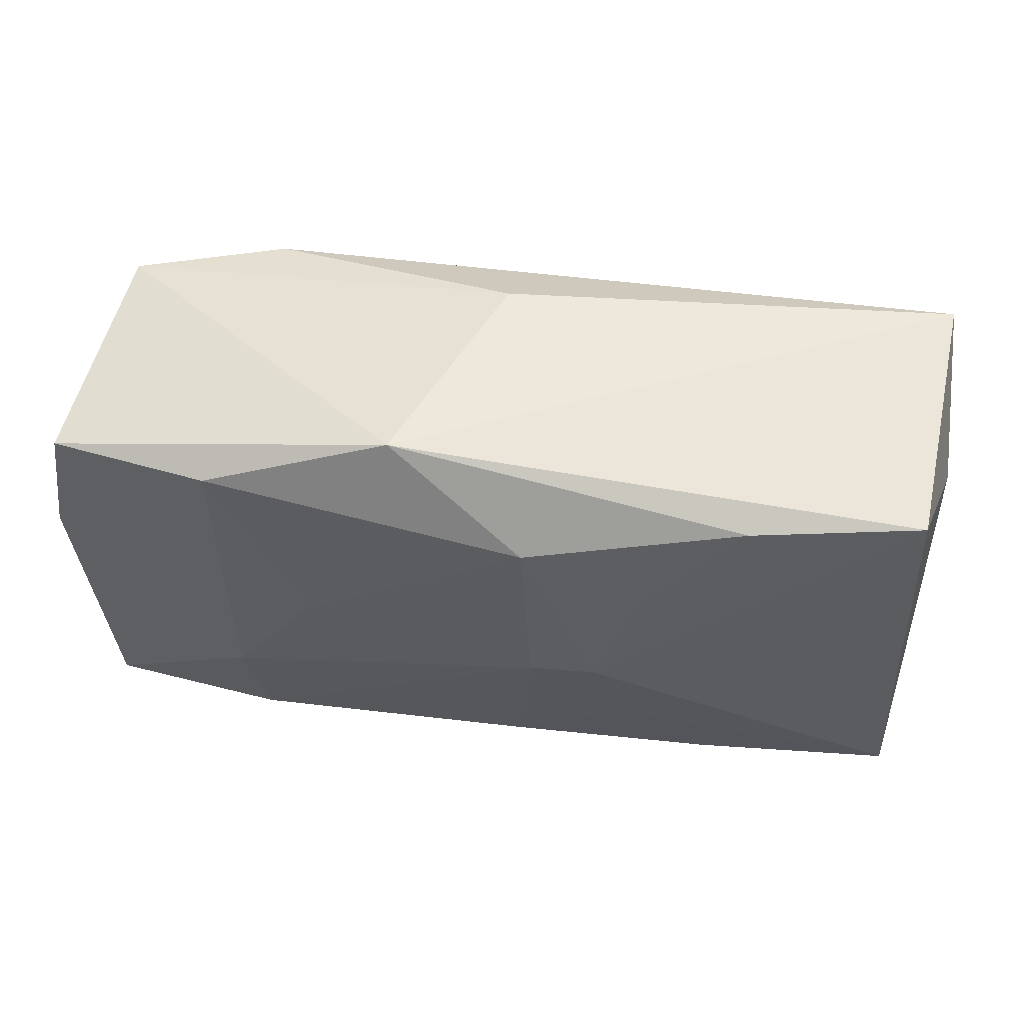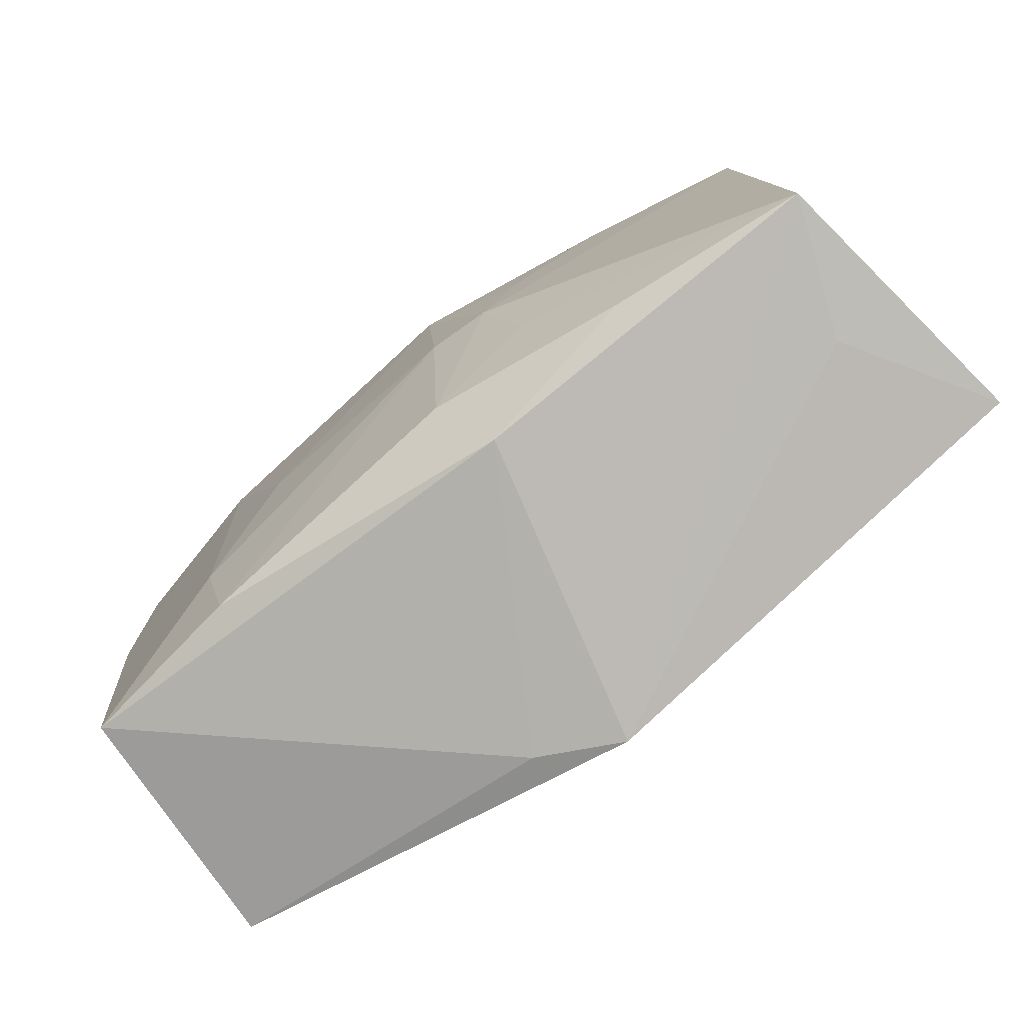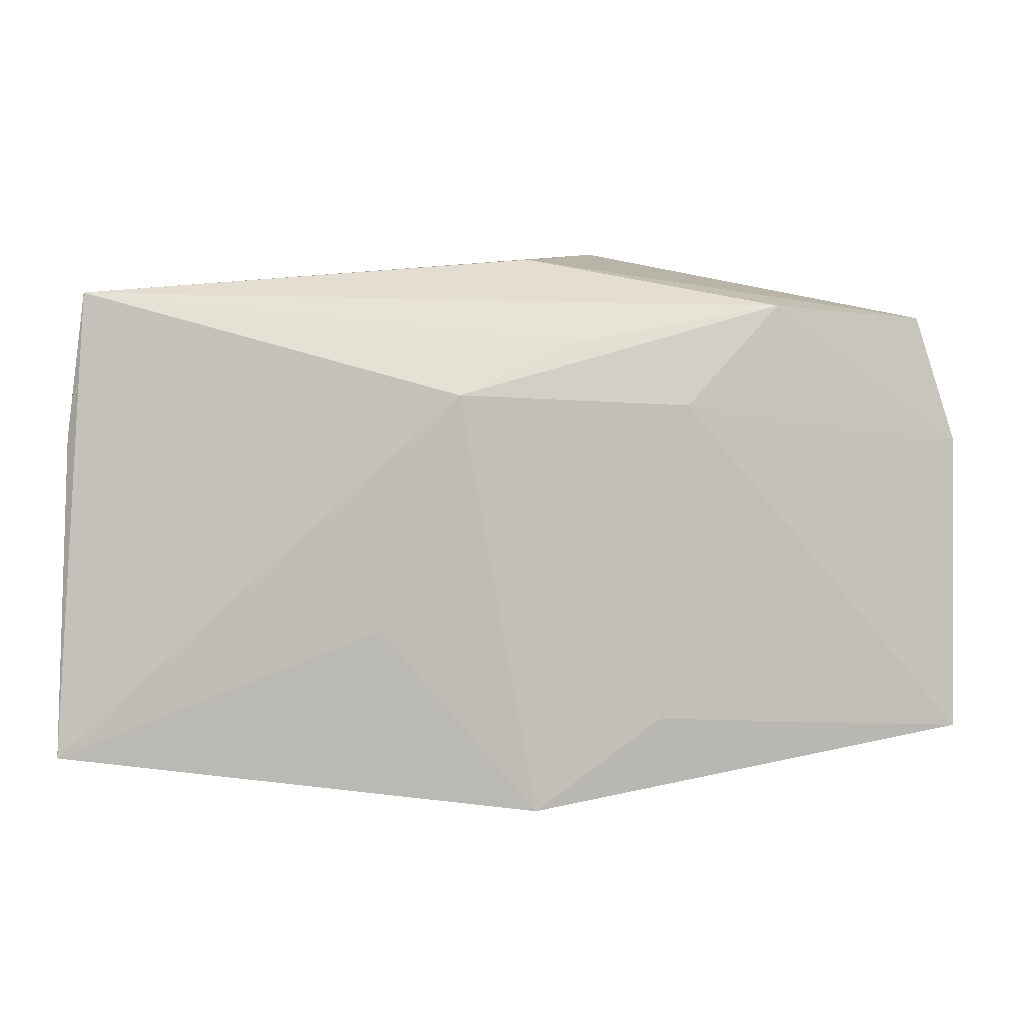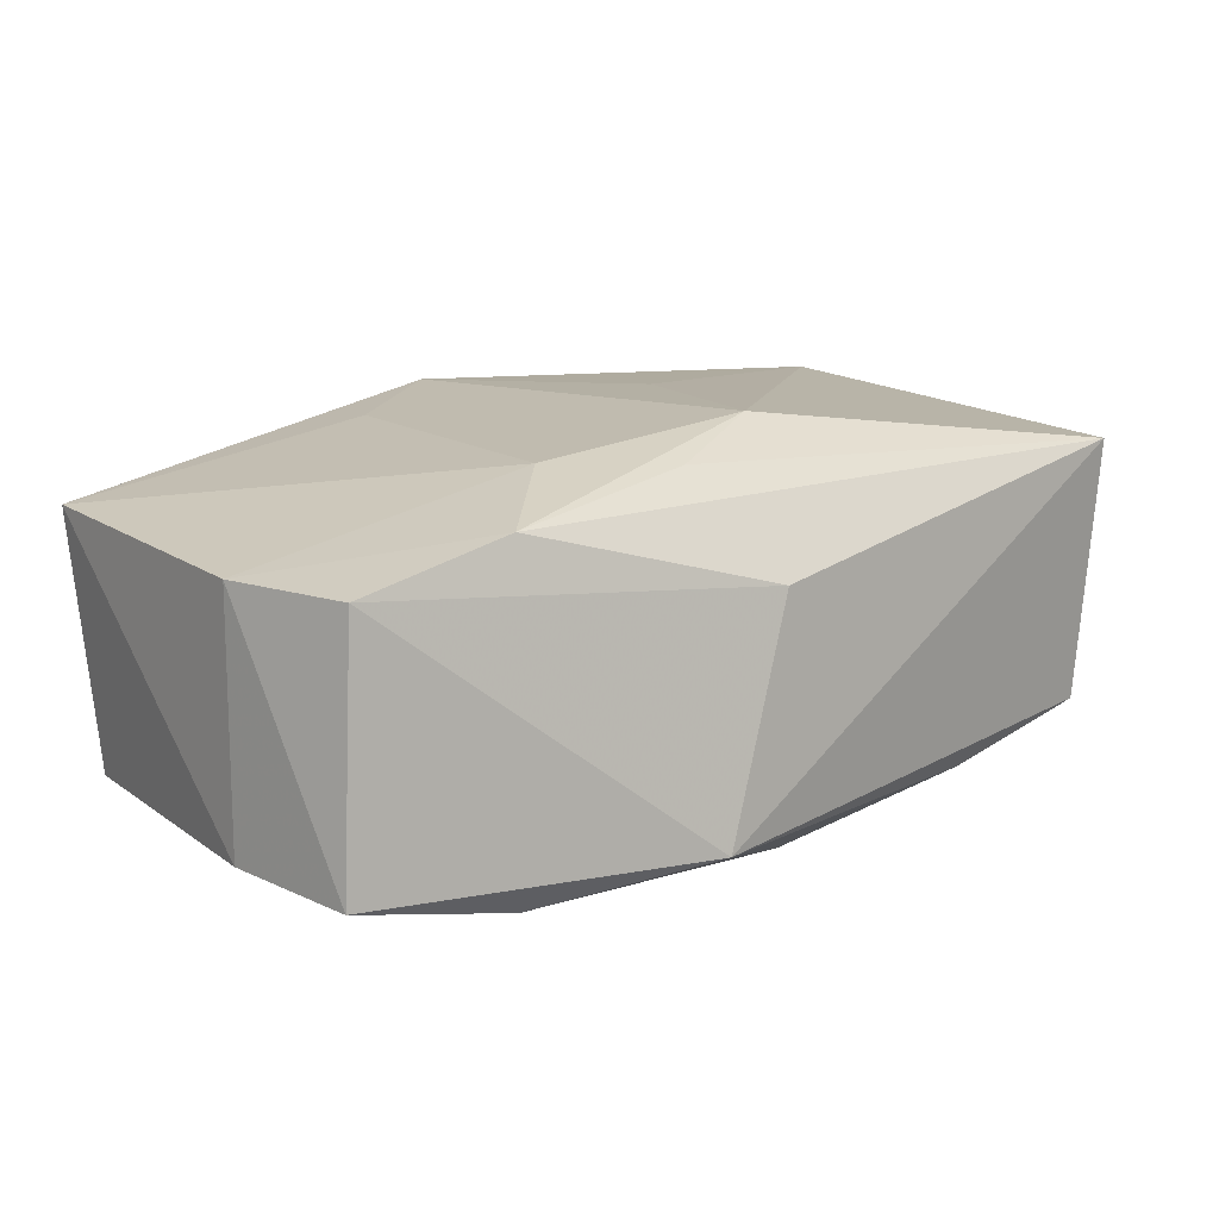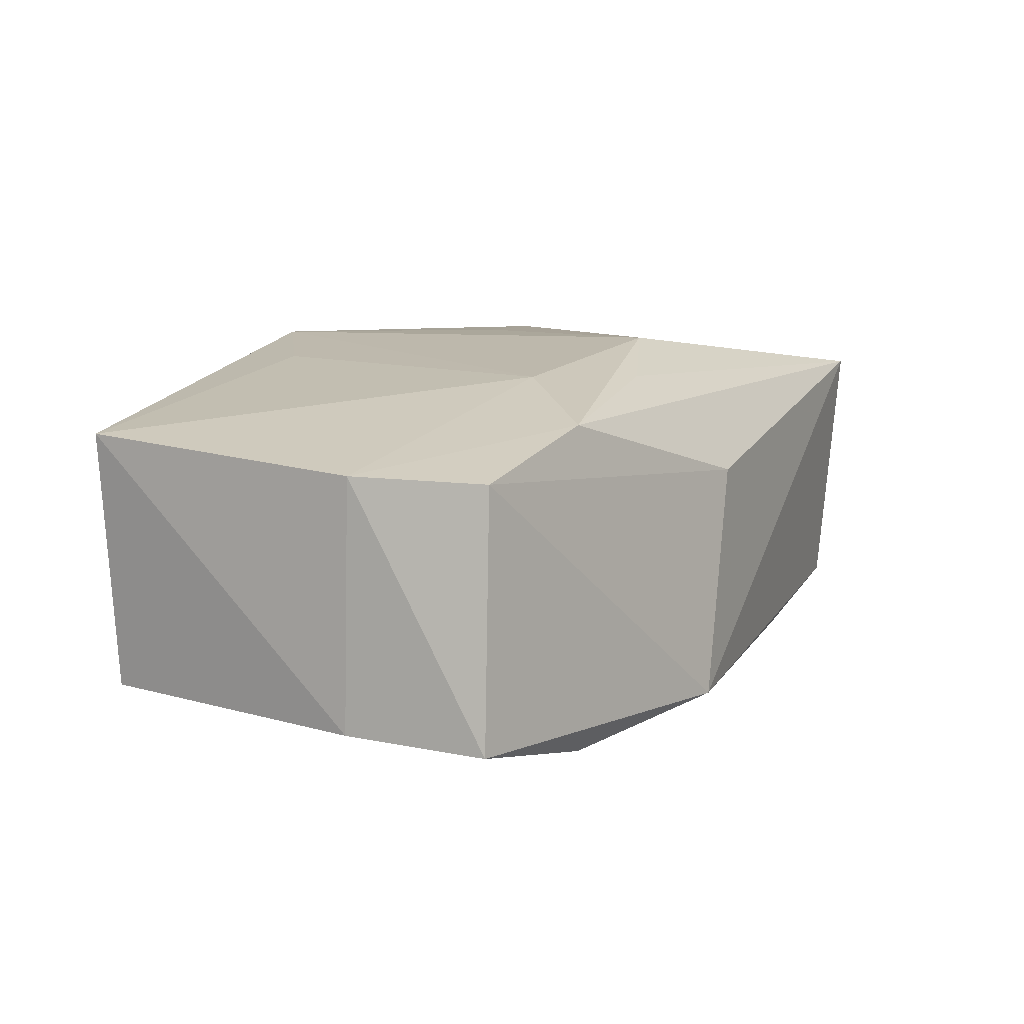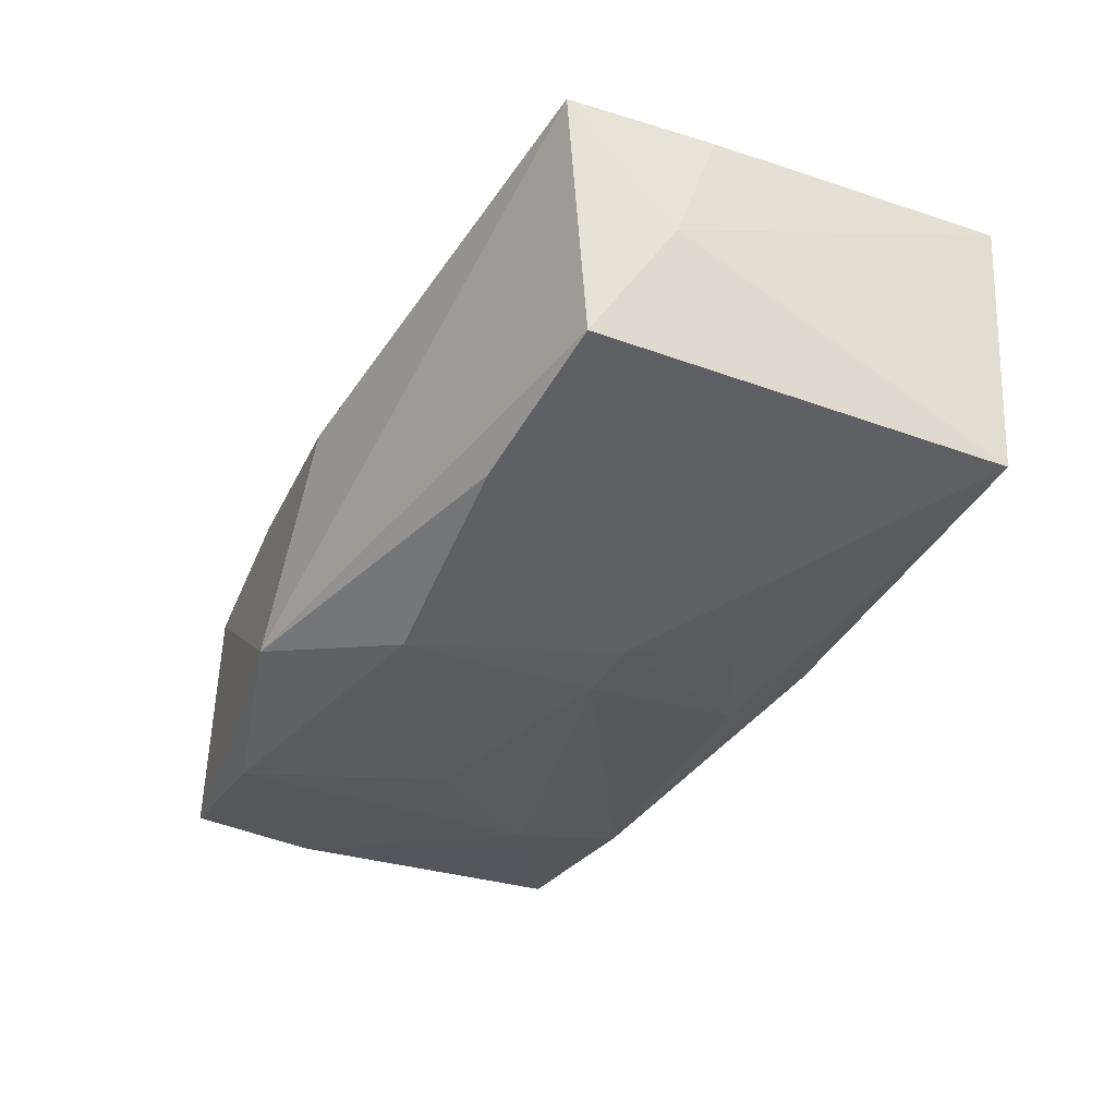
<metadata>
{"format":"obj","ext":"obj","renderer":"f3d","projection":"perspective","resolution":1024,"background":"white","views":[{"elev":52.3,"azim":-169.4,"up":"+Y"},{"elev":-77.7,"azim":-139.1,"up":"+Y"},{"elev":5.2,"azim":-0.1,"up":"+Y"},{"elev":11.5,"azim":142.0,"up":"+Z"},{"elev":8.1,"azim":119.1,"up":"+Z"},{"elev":-36.2,"azim":-119.6,"up":"+Z"}]}
</metadata>
<code>
v -0.03396 0.01726 -0.00946
v -0.00268 -0.0145 -0.0134
v -0.004175 -0.0004319 -0.01607
v 0.03495 -0.01736 -0.01177
v 0.02218 0.01812 0.0102
v -0.03602 0.007277 0.01214
v 0.01244 -0.01559 0.01401
v 0.03754 -0.01706 0.009157
v 0.03754 0.006863 0.007196
v 0.02067 -0.01735 -0.01301
v -0.03515 -0.01826 -0.008131
v 0.009002 -0.02214 0.01192
v -0.009418 -0.0004238 -0.01557
v -0.03684 -0.01874 0.01464
v 0.002274 -0.02293 0.01559
v -0.005324 -0.02049 -0.00918
v -0.003332 0.01571 -0.01671
v 0.01465 0.01003 0.01318
v -0.03026 -0.01927 0.002493
v -0.02048 0.01766 -0.01283
v 0.02214 0.01819 -0.01575
v 0.007607 0.0231 -0.01347
v 0.03694 0.006045 -0.01268
v 0.001635 0.02204 0.004826
v -0.01167 -0.00918 -0.01341
v 0.005352 0.0151 0.01284
v 0.01478 0.002958 -0.01571
v -0.003854 0.01093 0.01559
v -0.03451 0.01915 0.012
v -0.03596 0.0109 0.001434
v -0.01233 0.008861 -0.01487
v 0.0351 0.01716 -0.01345
v -0.01916 -0.0172 -0.01056
v 0.0343 0.01709 0.006836
v 0.02213 -0.008538 -0.01446
v -0.01034 -0.008114 0.01559
f 36 15 28
f 28 14 36
f 36 14 15
f 29 14 28
f 28 15 18
f 32 9 23
f 8 4 23
f 23 9 8
f 9 18 8
f 23 4 35
f 3 27 35
f 15 14 19
f 19 11 15
f 14 11 19
f 15 11 16
f 30 11 14
f 12 8 15
f 4 8 12
f 15 16 12
f 12 16 4
f 7 18 15
f 15 8 7
f 7 8 18
f 21 35 27
f 21 32 23
f 23 35 21
f 22 32 21
f 2 13 3
f 14 29 6
f 6 30 14
f 29 30 6
f 11 30 1
f 1 13 11
f 1 29 22
f 1 30 29
f 22 29 24
f 4 16 10
f 10 35 4
f 3 35 10
f 10 2 3
f 33 16 11
f 33 10 16
f 2 10 33
f 3 13 17
f 22 21 17
f 17 27 3
f 17 21 27
f 34 32 22
f 22 24 34
f 9 32 34
f 13 2 25
f 2 33 25
f 11 13 25
f 25 33 11
f 20 1 22
f 22 17 20
f 5 18 9
f 9 34 5
f 28 18 5
f 5 24 29
f 5 34 24
f 31 17 13
f 31 20 17
f 13 1 31
f 1 20 31
f 26 29 28
f 28 5 26
f 26 5 29

</code>
